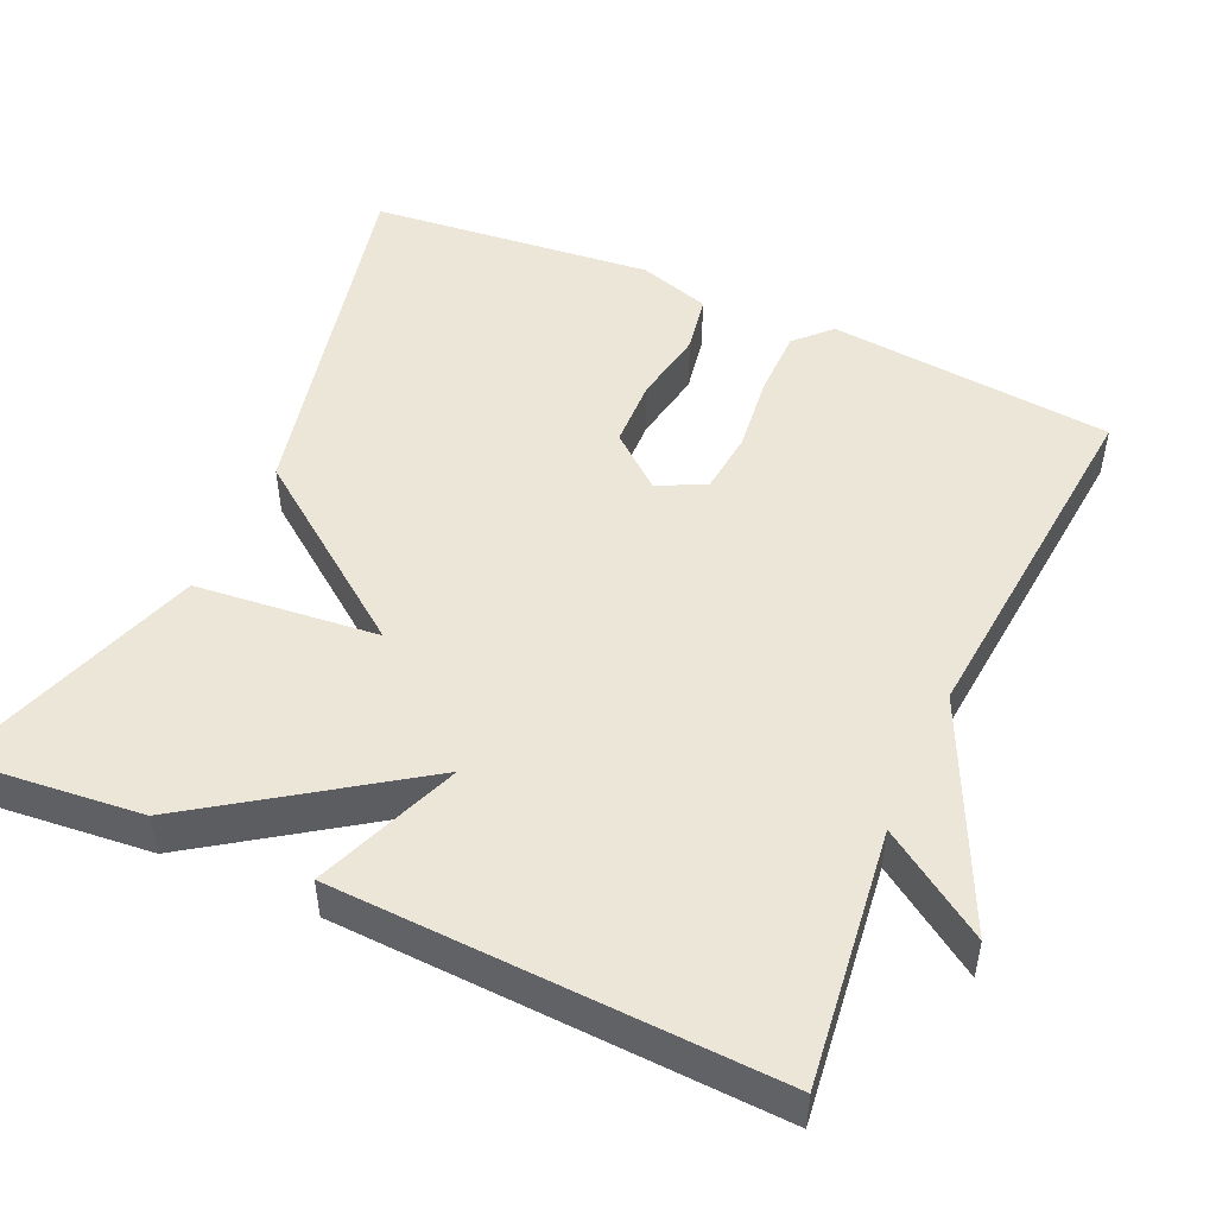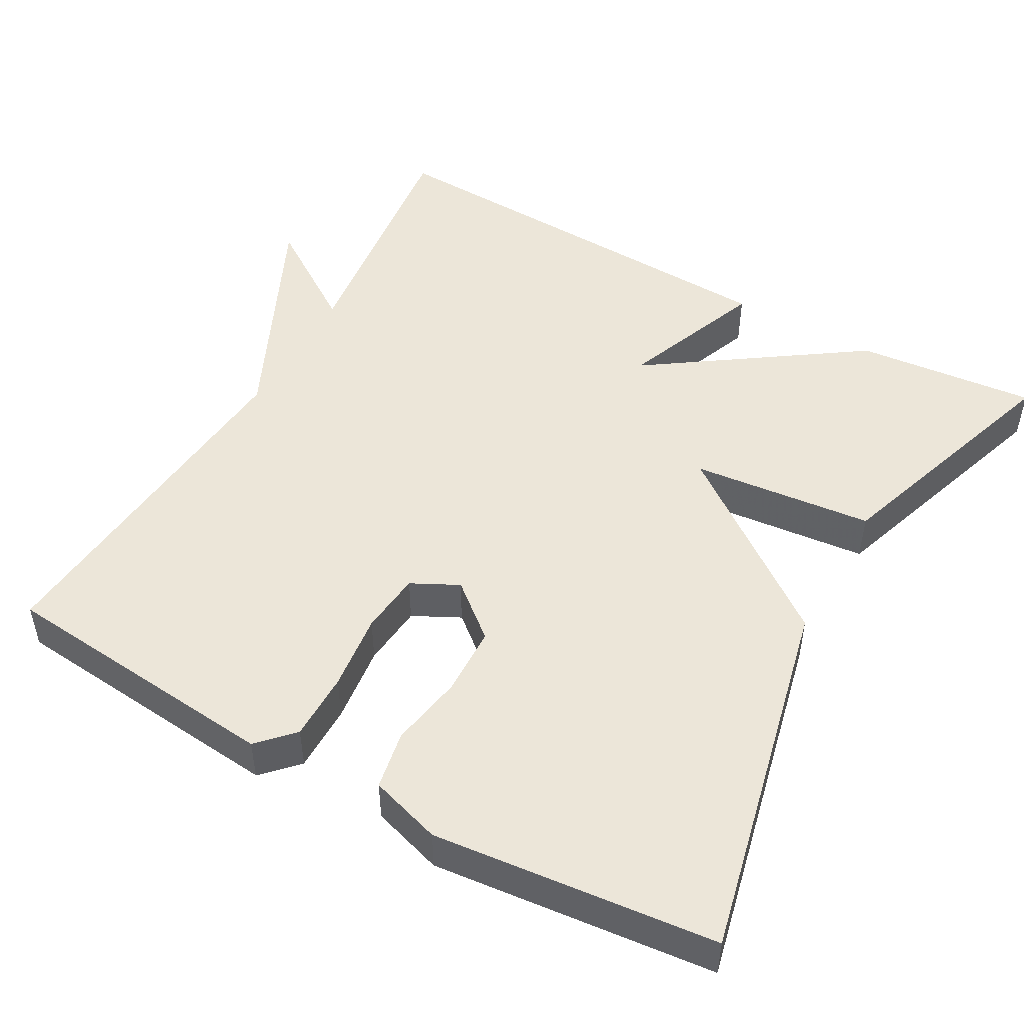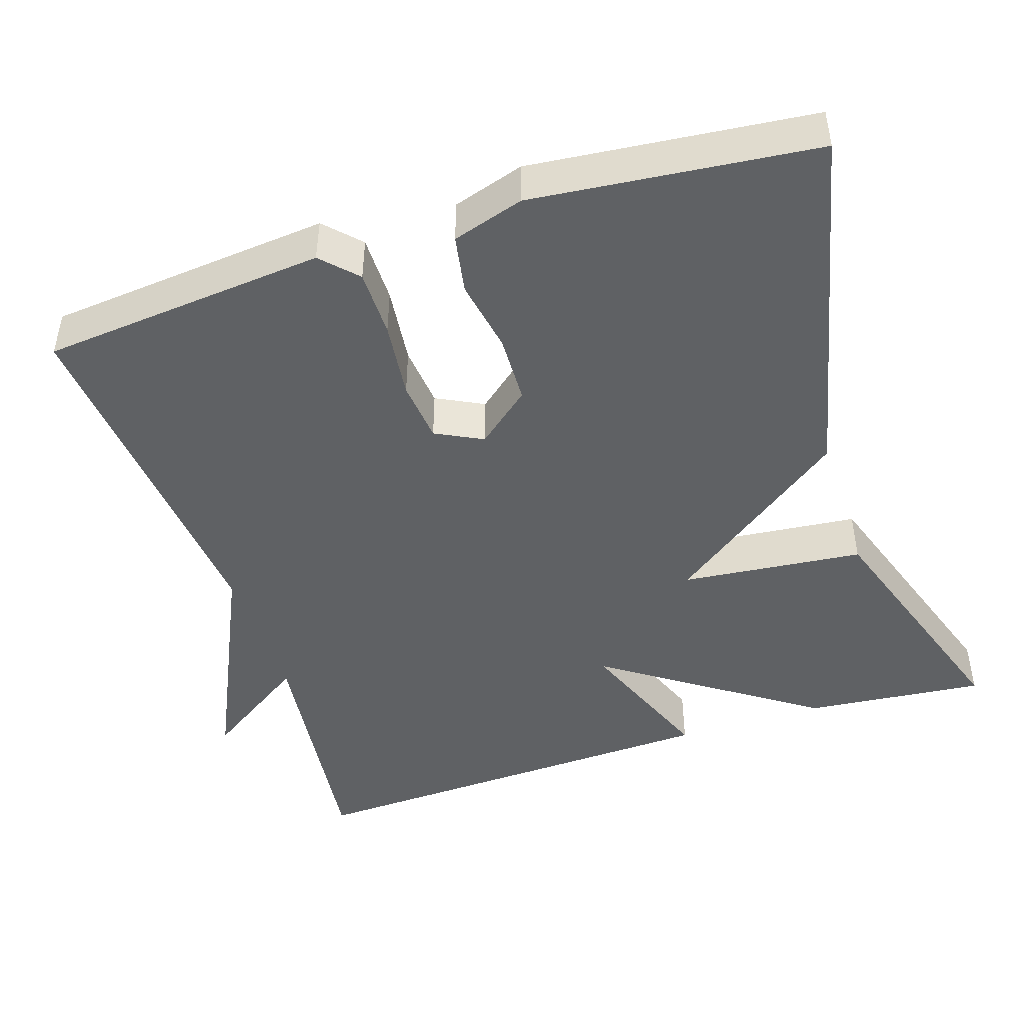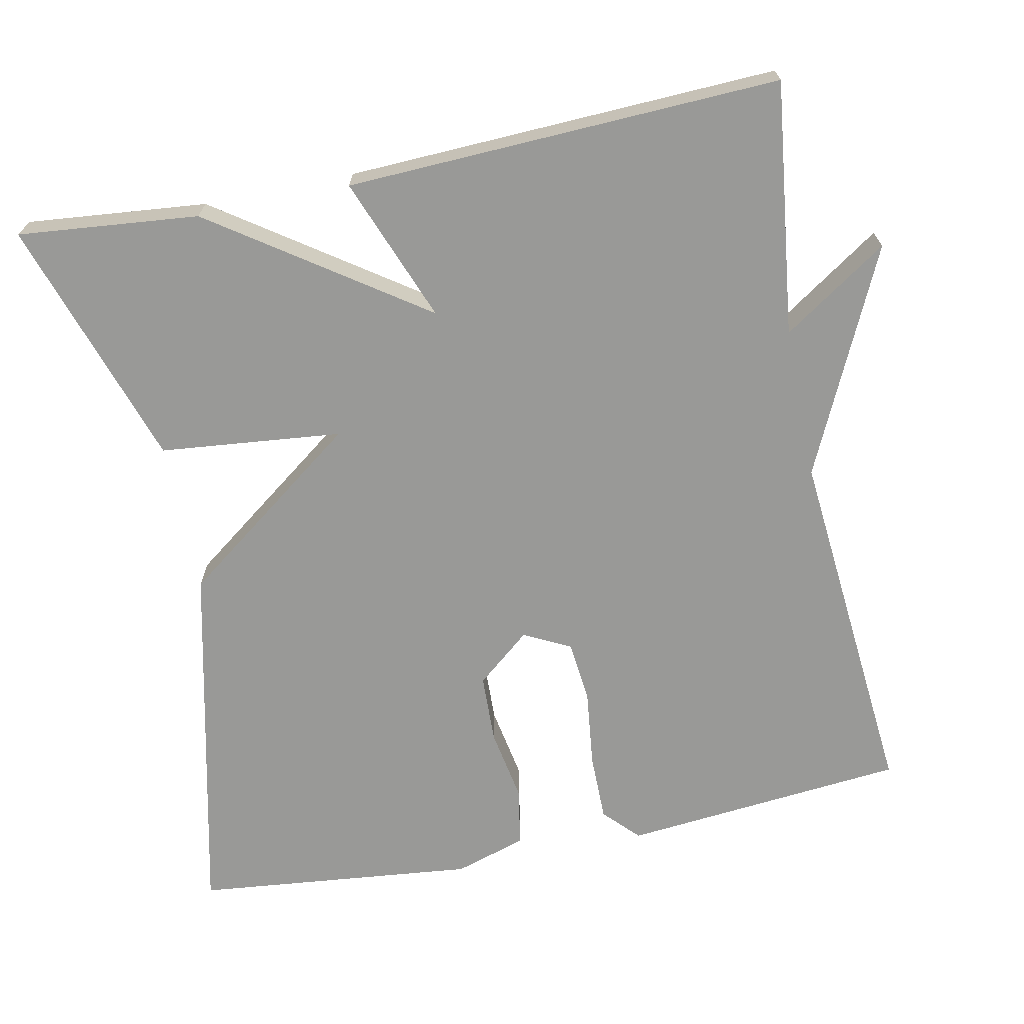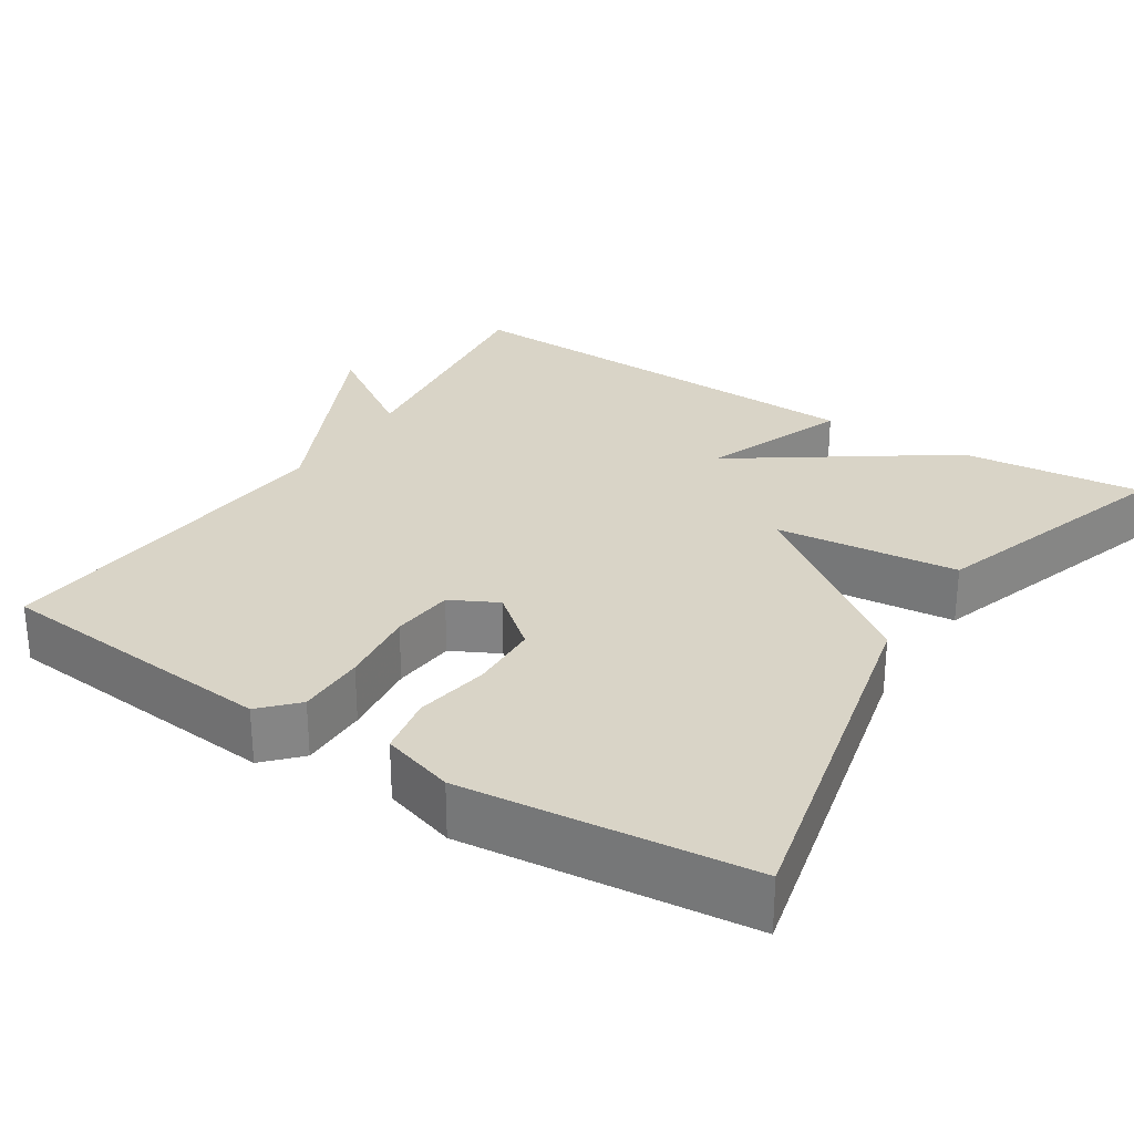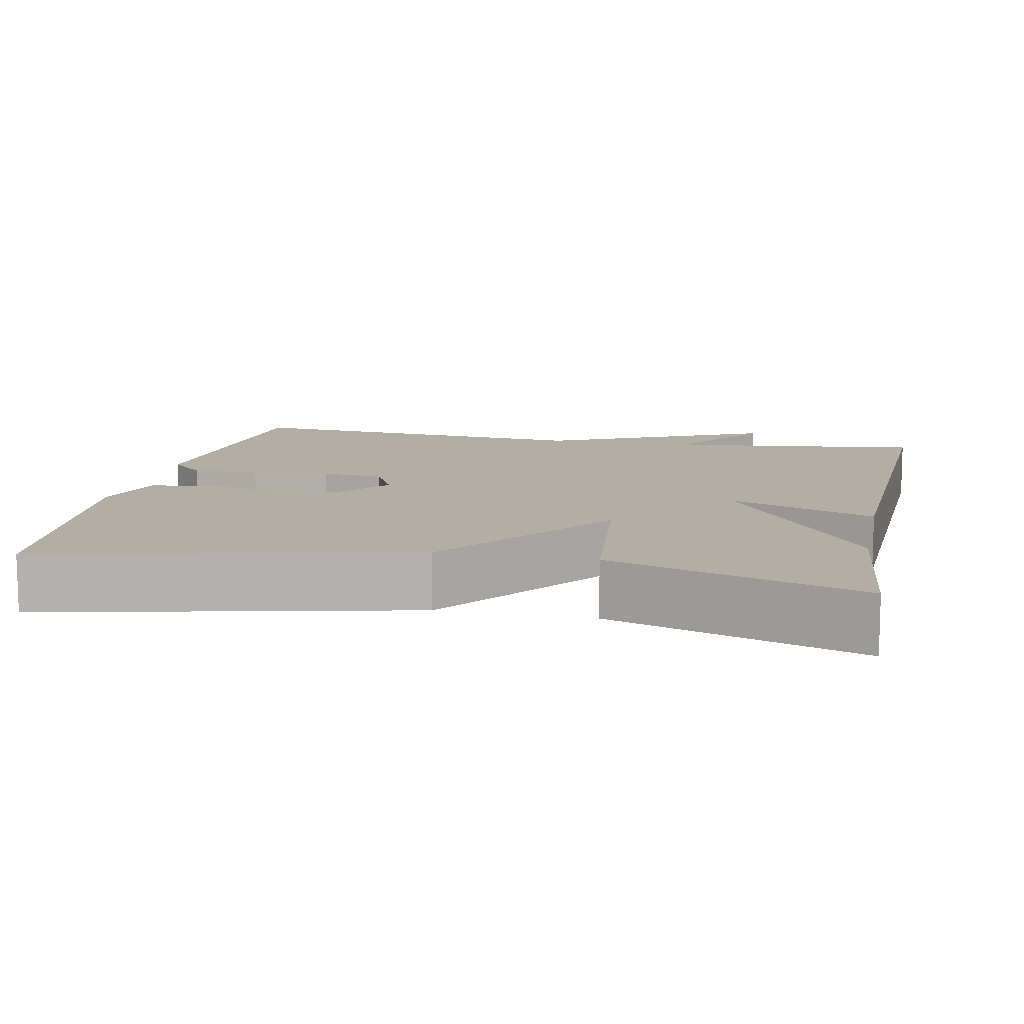
<metadata>
{"format":"obj","ext":"obj","renderer":"f3d","projection":"perspective","resolution":1024,"background":"white","views":[{"elev":49.2,"azim":-65.7,"up":"+Y"},{"elev":49.3,"azim":119.3,"up":"+Y"},{"elev":-45.8,"azim":108.1,"up":"+Y"},{"elev":-68.8,"azim":-78.5,"up":"+Y"},{"elev":28.4,"azim":122.5,"up":"+Y"},{"elev":11.0,"azim":-168.4,"up":"+Y"}]}
</metadata>
<code>
v 0.5 0.07 -0.5
v 0.025 0.07 -0.392
v -0.151 0.07 -0.155
v -0.175 0.07 -0.392
v -0.5 0.07 -0.5
v -0.477 0.07 -0.265
v -0.289 0.07 0.008
v -0.477 0.07 -0.065
v -0.5 0.07 0.5
v -0.17 0.07 0.459
v -0.262 0.07 0.596
v 0.03 0.07 0.459
v 0.5 0.07 0.5
v 0.535 0.07 0.13
v 0.49 0.07 0.087
v 0.402 0.07 0.087
v 0.301 0.07 0.099
v 0.22 0.07 0.091
v 0.189 0.07 0.03
v 0.247 0.07 -0.04
v 0.337 0.07 -0.043
v 0.433 0.07 -0.026
v 0.509 0.07 -0.04
v 0.538 0.07 -0.133
v 0.5 0 -0.5
v 0.025 0 -0.392
v -0.151 0 -0.155
v -0.175 0 -0.392
v -0.5 0 -0.5
v -0.477 0 -0.265
v -0.289 0 0.008
v -0.477 0 -0.065
v -0.5 0 0.5
v -0.17 0 0.459
v -0.262 0 0.596
v 0.03 0 0.459
v 0.5 0 0.5
v 0.535 0 0.13
v 0.49 0 0.087
v 0.402 0 0.087
v 0.301 0 0.099
v 0.22 0 0.091
v 0.189 0 0.03
v 0.247 0 -0.04
v 0.337 0 -0.043
v 0.433 0 -0.026
v 0.509 0 -0.04
v 0.538 0 -0.133
f 1 2 3
f 24 1 3
f 23 24 3
f 22 23 3
f 21 22 3
f 20 21 3
f 19 20 3
f 18 19 3
f 15 16 17
f 14 15 17
f 13 14 17
f 12 13 17
f 12 17 18
f 11 12 18
f 10 11 18
f 7 8 9 10
f 7 10 18 3
f 5 6 7
f 4 5 7
f 3 4 7
f 27 26 25
f 27 25 48
f 27 48 47
f 27 47 46
f 27 46 45
f 27 45 44
f 27 44 43
f 27 43 42
f 41 40 39
f 41 39 38
f 41 38 37
f 41 37 36
f 42 41 36
f 42 36 35
f 42 35 34
f 34 33 32 31
f 27 42 34 31
f 31 30 29
f 31 29 28
f 31 28 27
f 1 25 26 2
f 2 26 27 3
f 3 27 28 4
f 4 28 29 5
f 5 29 30 6
f 6 30 31 7
f 7 31 32 8
f 8 32 33 9
f 9 33 34 10
f 10 34 35 11
f 11 35 36 12
f 12 36 37 13
f 13 37 38 14
f 14 38 39 15
f 15 39 40 16
f 16 40 41 17
f 17 41 42 18
f 18 42 43 19
f 19 43 44 20
f 20 44 45 21
f 21 45 46 22
f 22 46 47 23
f 23 47 48 24
f 24 48 25 1

</code>
